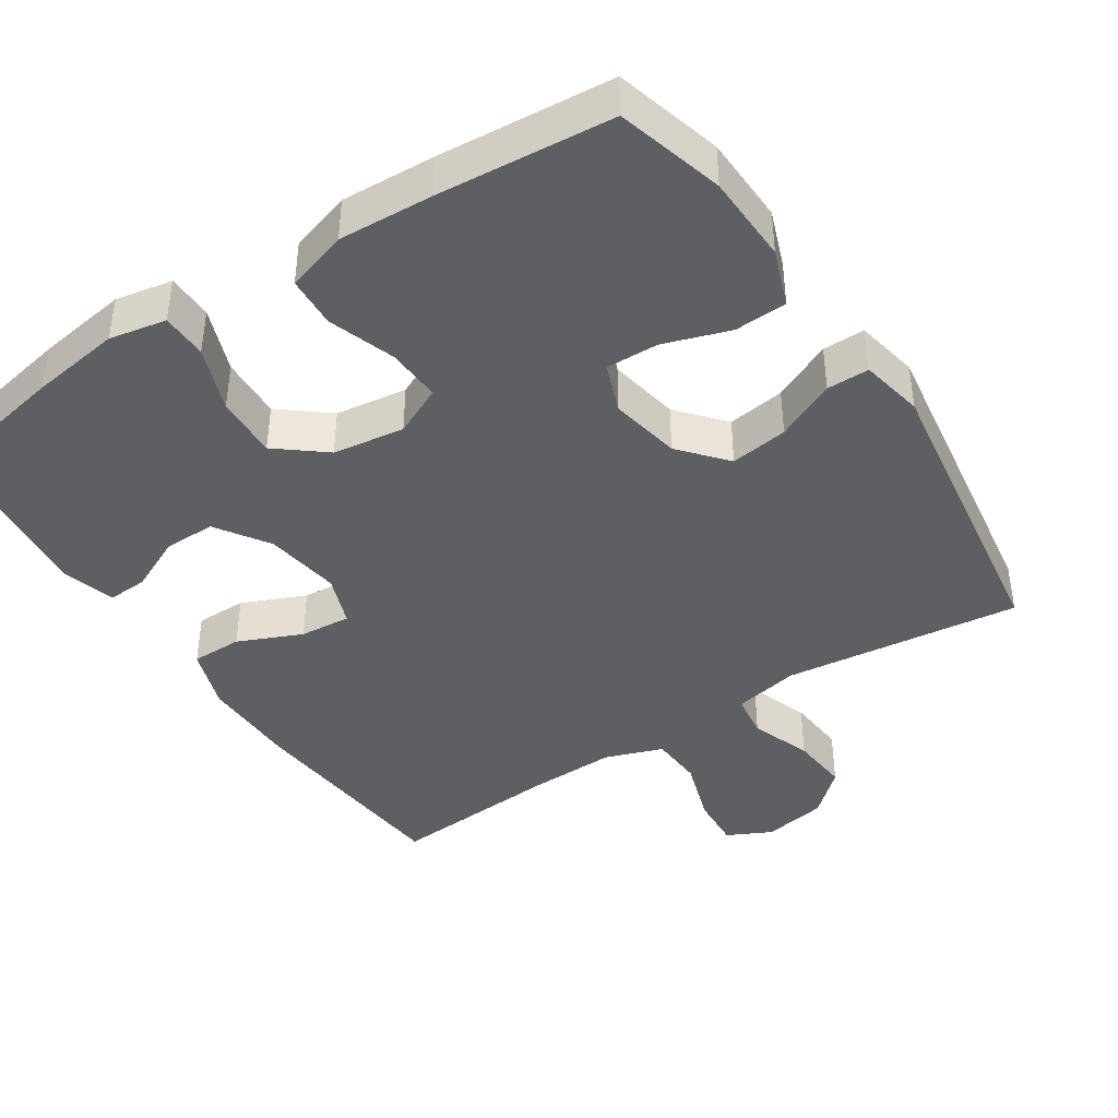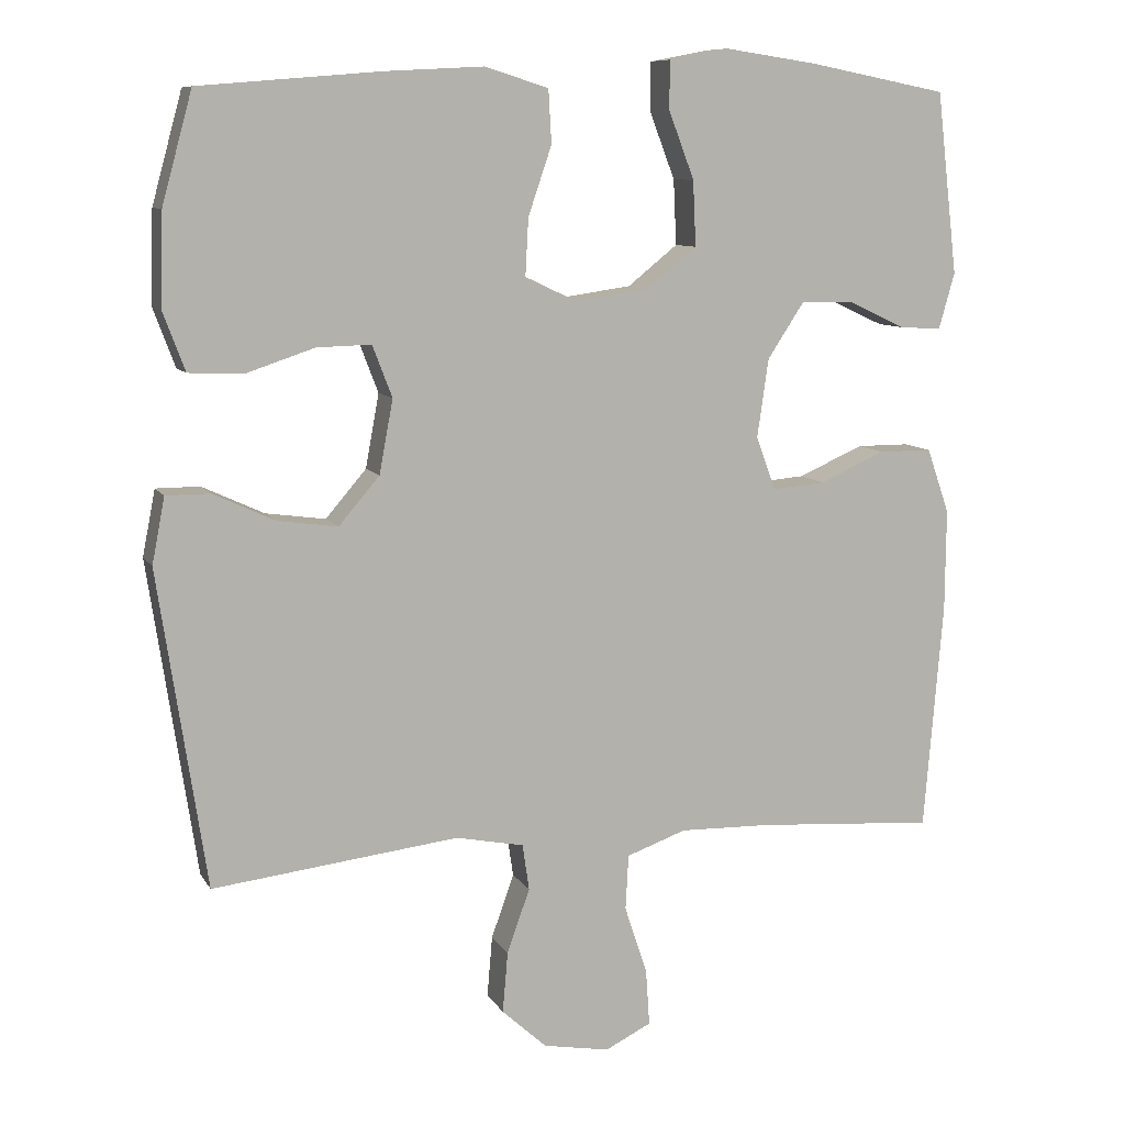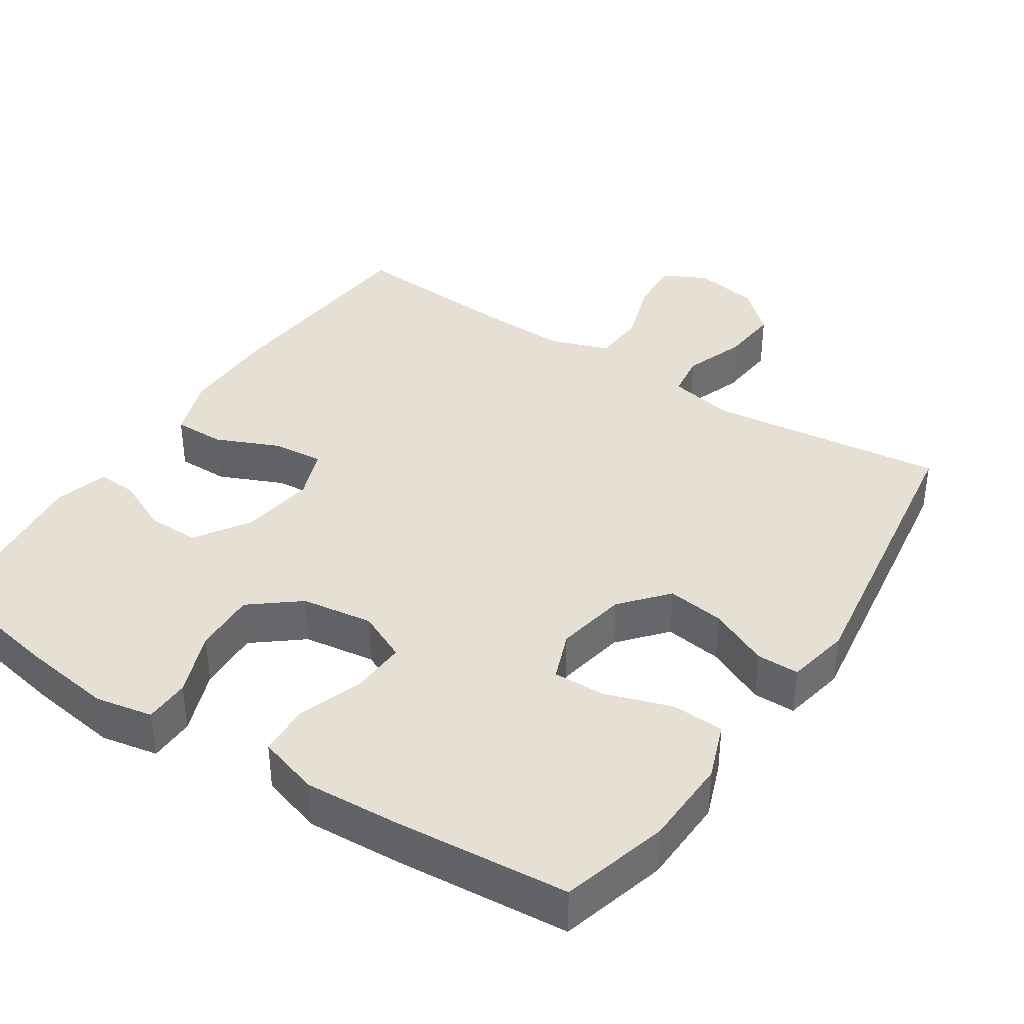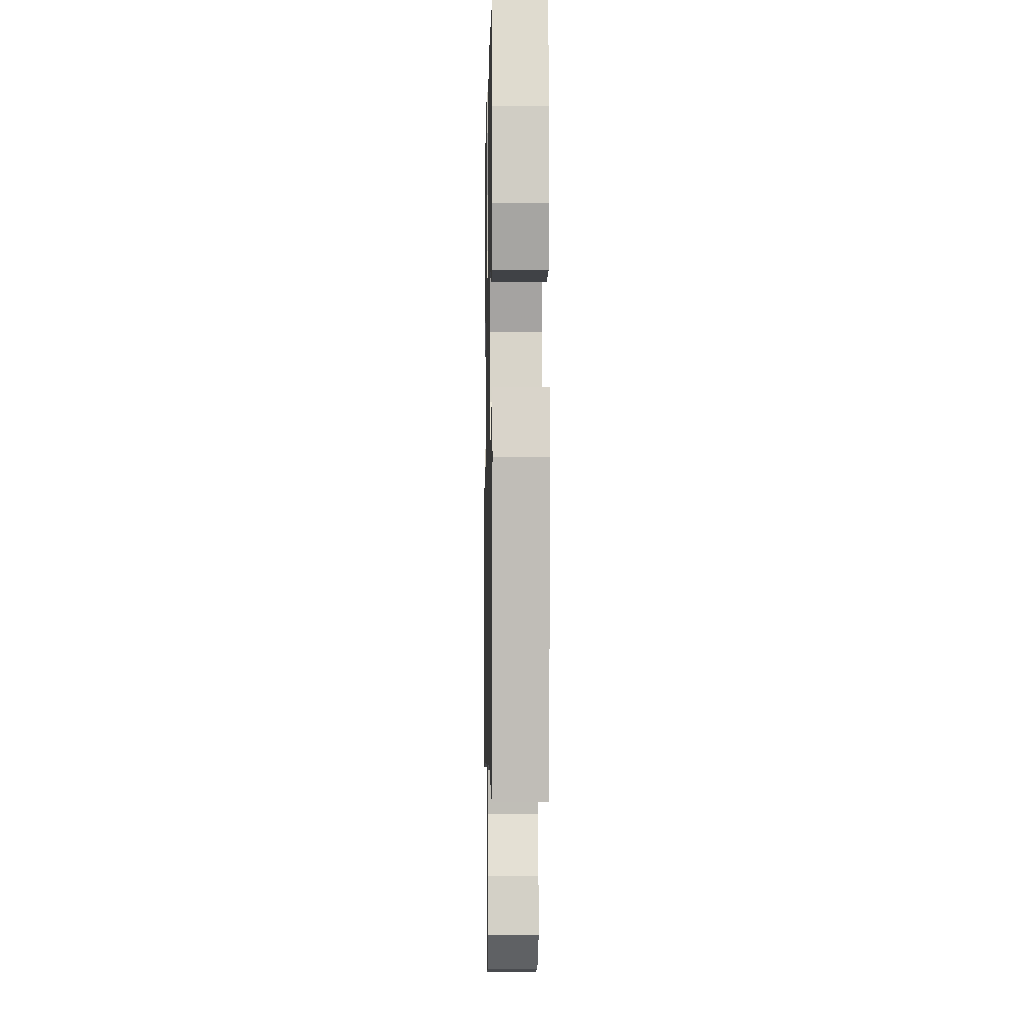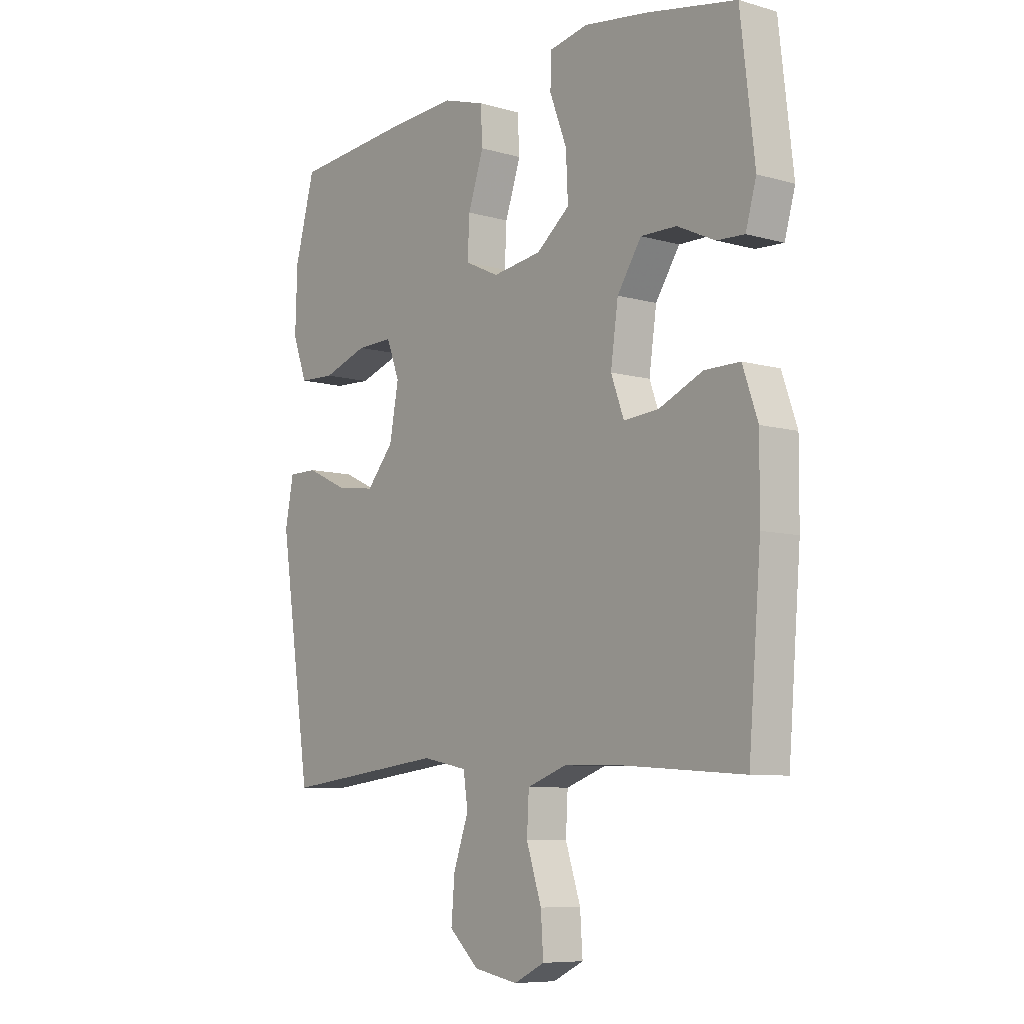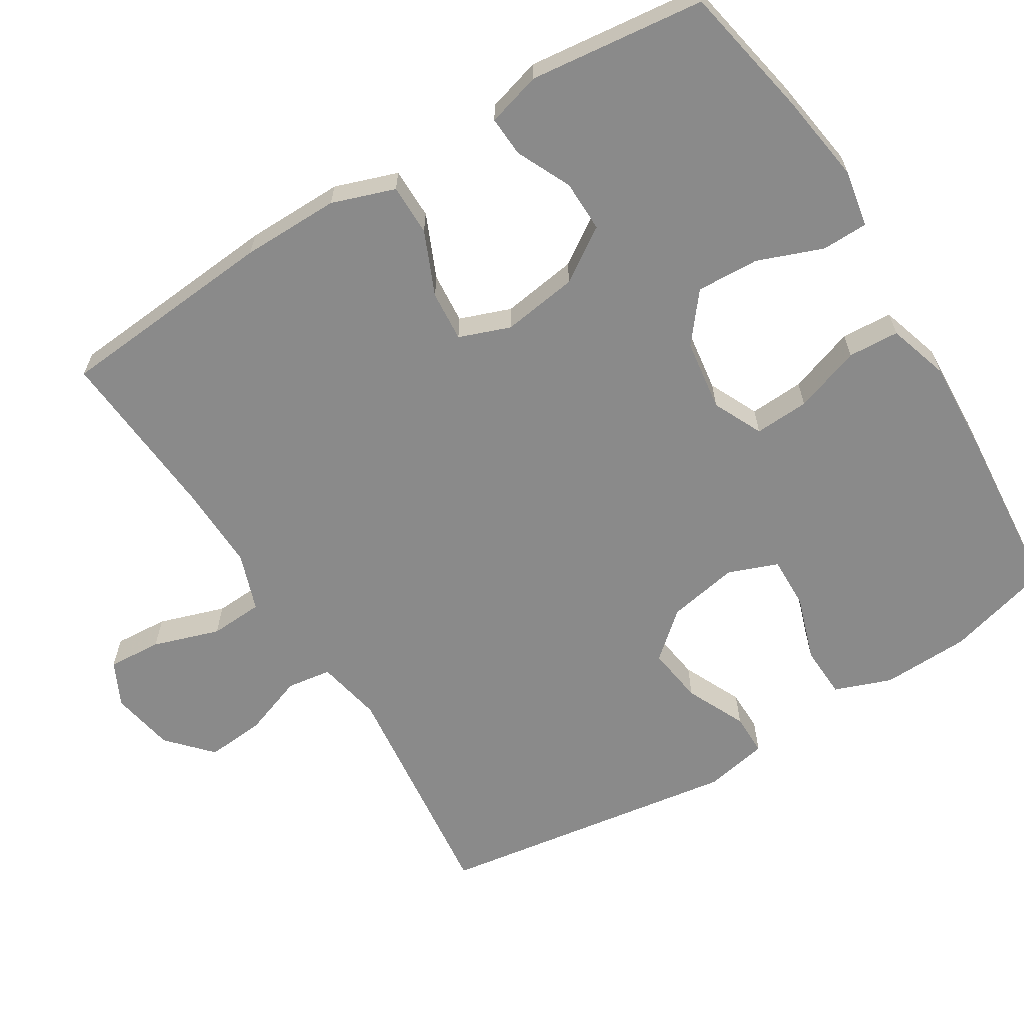
<metadata>
{"format":"obj","ext":"obj","renderer":"f3d","projection":"perspective","resolution":1024,"background":"white","views":[{"elev":-41.5,"azim":33.3,"up":"+Y"},{"elev":9.3,"azim":161.3,"up":"+Z"},{"elev":38.2,"azim":33.3,"up":"+Y"},{"elev":-3.9,"azim":88.8,"up":"+Z"},{"elev":-8.0,"azim":-128.4,"up":"+Z"},{"elev":-63.4,"azim":-58.2,"up":"+Y"}]}
</metadata>
<code>
v 0.5 0.07 -0.5
v 0.175 0.07 -0.462
v 0.085 0.07 -0.48
v 0.076 0.07 -0.541
v 0.106 0.07 -0.625
v 0.113 0.07 -0.706
v 0.054 0.07 -0.76
v -0.034 0.07 -0.776
v -0.095 0.07 -0.746
v -0.09 0.07 -0.672
v -0.06 0.07 -0.581
v -0.064 0.07 -0.508
v -0.143 0.07 -0.48
v -0.263 0.07 -0.483
v -0.5 0.07 -0.5
v -0.525 0.07 -0.198
v -0.526 0.07 -0.064
v -0.496 0.07 0.022
v -0.426 0.07 0.022
v -0.339 0.07 -0.016
v -0.269 0.07 -0.022
v -0.243 0.07 0.048
v -0.258 0.07 0.152
v -0.306 0.07 0.225
v -0.377 0.07 0.224
v -0.452 0.07 0.189
v -0.507 0.07 0.186
v -0.528 0.07 0.26
v -0.5 0.07 0.5
v -0.318 0.07 0.535
v -0.194 0.07 0.553
v -0.116 0.07 0.538
v -0.115 0.07 0.475
v -0.149 0.07 0.386
v -0.153 0.07 0.3
v -0.087 0.07 0.247
v 0.011 0.07 0.233
v 0.079 0.07 0.265
v 0.075 0.07 0.34
v 0.044 0.07 0.431
v 0.048 0.07 0.501
v 0.132 0.07 0.527
v 0.261 0.07 0.52
v 0.5 0.07 0.5
v 0.54 0.07 0.354
v 0.544 0.07 0.233
v 0.515 0.07 0.155
v 0.443 0.07 0.152
v 0.353 0.07 0.182
v 0.281 0.07 0.184
v 0.255 0.07 0.116
v 0.273 0.07 0.019
v 0.327 0.07 -0.044
v 0.406 0.07 -0.033
v 0.488 0.07 0.005
v 0.546 0.07 0.005
v 0.563 0.07 -0.082
v 0.5 0 -0.5
v 0.175 0 -0.462
v 0.085 0 -0.48
v 0.076 0 -0.541
v 0.106 0 -0.625
v 0.113 0 -0.706
v 0.054 0 -0.76
v -0.034 0 -0.776
v -0.095 0 -0.746
v -0.09 0 -0.672
v -0.06 0 -0.581
v -0.064 0 -0.508
v -0.143 0 -0.48
v -0.263 0 -0.483
v -0.5 0 -0.5
v -0.525 0 -0.198
v -0.526 0 -0.064
v -0.496 0 0.022
v -0.426 0 0.022
v -0.339 0 -0.016
v -0.269 0 -0.022
v -0.243 0 0.048
v -0.258 0 0.152
v -0.306 0 0.225
v -0.377 0 0.224
v -0.452 0 0.189
v -0.507 0 0.186
v -0.528 0 0.26
v -0.5 0 0.5
v -0.318 0 0.535
v -0.194 0 0.553
v -0.116 0 0.538
v -0.115 0 0.475
v -0.149 0 0.386
v -0.153 0 0.3
v -0.087 0 0.247
v 0.011 0 0.233
v 0.079 0 0.265
v 0.075 0 0.34
v 0.044 0 0.431
v 0.048 0 0.501
v 0.132 0 0.527
v 0.261 0 0.52
v 0.5 0 0.5
v 0.54 0 0.354
v 0.544 0 0.233
v 0.515 0 0.155
v 0.443 0 0.152
v 0.353 0 0.182
v 0.281 0 0.184
v 0.255 0 0.116
v 0.273 0 0.019
v 0.327 0 -0.044
v 0.406 0 -0.033
v 0.488 0 0.005
v 0.546 0 0.005
v 0.563 0 -0.082
f 57 1 2
f 56 57 2
f 55 56 2
f 54 55 2
f 53 54 2 3
f 52 53 3
f 51 52 3
f 47 48 49
f 46 47 49
f 45 46 49
f 44 45 49
f 43 44 49
f 42 43 49
f 41 42 49
f 40 41 49
f 39 40 49
f 38 39 49 50
f 37 38 50 51
f 32 33 34
f 31 32 34
f 30 31 34
f 29 30 34
f 28 29 34
f 27 28 34
f 26 27 34
f 25 26 34
f 24 25 34 35
f 23 24 35 36
f 18 19 20
f 17 18 20
f 16 17 20
f 15 16 20
f 14 15 20
f 13 14 20 21
f 12 13 21 22
f 9 10 11
f 8 9 11
f 7 8 11
f 6 7 11
f 5 6 11
f 4 5 11
f 3 4 11 12
f 36 37 51
f 23 36 51
f 22 23 51
f 12 22 51
f 3 12 51
f 59 58 114
f 59 114 113
f 59 113 112
f 59 112 111
f 60 59 111 110
f 60 110 109
f 60 109 108
f 106 105 104
f 106 104 103
f 106 103 102
f 106 102 101
f 106 101 100
f 106 100 99
f 106 99 98
f 106 98 97
f 106 97 96
f 107 106 96 95
f 108 107 95 94
f 91 90 89
f 91 89 88
f 91 88 87
f 91 87 86
f 91 86 85
f 91 85 84
f 91 84 83
f 91 83 82
f 92 91 82 81
f 93 92 81 80
f 77 76 75
f 77 75 74
f 77 74 73
f 77 73 72
f 77 72 71
f 78 77 71 70
f 79 78 70 69
f 68 67 66
f 68 66 65
f 68 65 64
f 68 64 63
f 68 63 62
f 68 62 61
f 69 68 61 60
f 108 94 93
f 108 93 80
f 108 80 79
f 108 79 69
f 108 69 60
f 1 58 59 2
f 2 59 60 3
f 3 60 61 4
f 4 61 62 5
f 5 62 63 6
f 6 63 64 7
f 7 64 65 8
f 8 65 66 9
f 9 66 67 10
f 10 67 68 11
f 11 68 69 12
f 12 69 70 13
f 13 70 71 14
f 14 71 72 15
f 15 72 73 16
f 16 73 74 17
f 17 74 75 18
f 18 75 76 19
f 19 76 77 20
f 20 77 78 21
f 21 78 79 22
f 22 79 80 23
f 23 80 81 24
f 24 81 82 25
f 25 82 83 26
f 26 83 84 27
f 27 84 85 28
f 28 85 86 29
f 29 86 87 30
f 30 87 88 31
f 31 88 89 32
f 32 89 90 33
f 33 90 91 34
f 34 91 92 35
f 35 92 93 36
f 36 93 94 37
f 37 94 95 38
f 38 95 96 39
f 39 96 97 40
f 40 97 98 41
f 41 98 99 42
f 42 99 100 43
f 43 100 101 44
f 44 101 102 45
f 45 102 103 46
f 46 103 104 47
f 47 104 105 48
f 48 105 106 49
f 49 106 107 50
f 50 107 108 51
f 51 108 109 52
f 52 109 110 53
f 53 110 111 54
f 54 111 112 55
f 55 112 113 56
f 56 113 114 57
f 57 114 58 1

</code>
